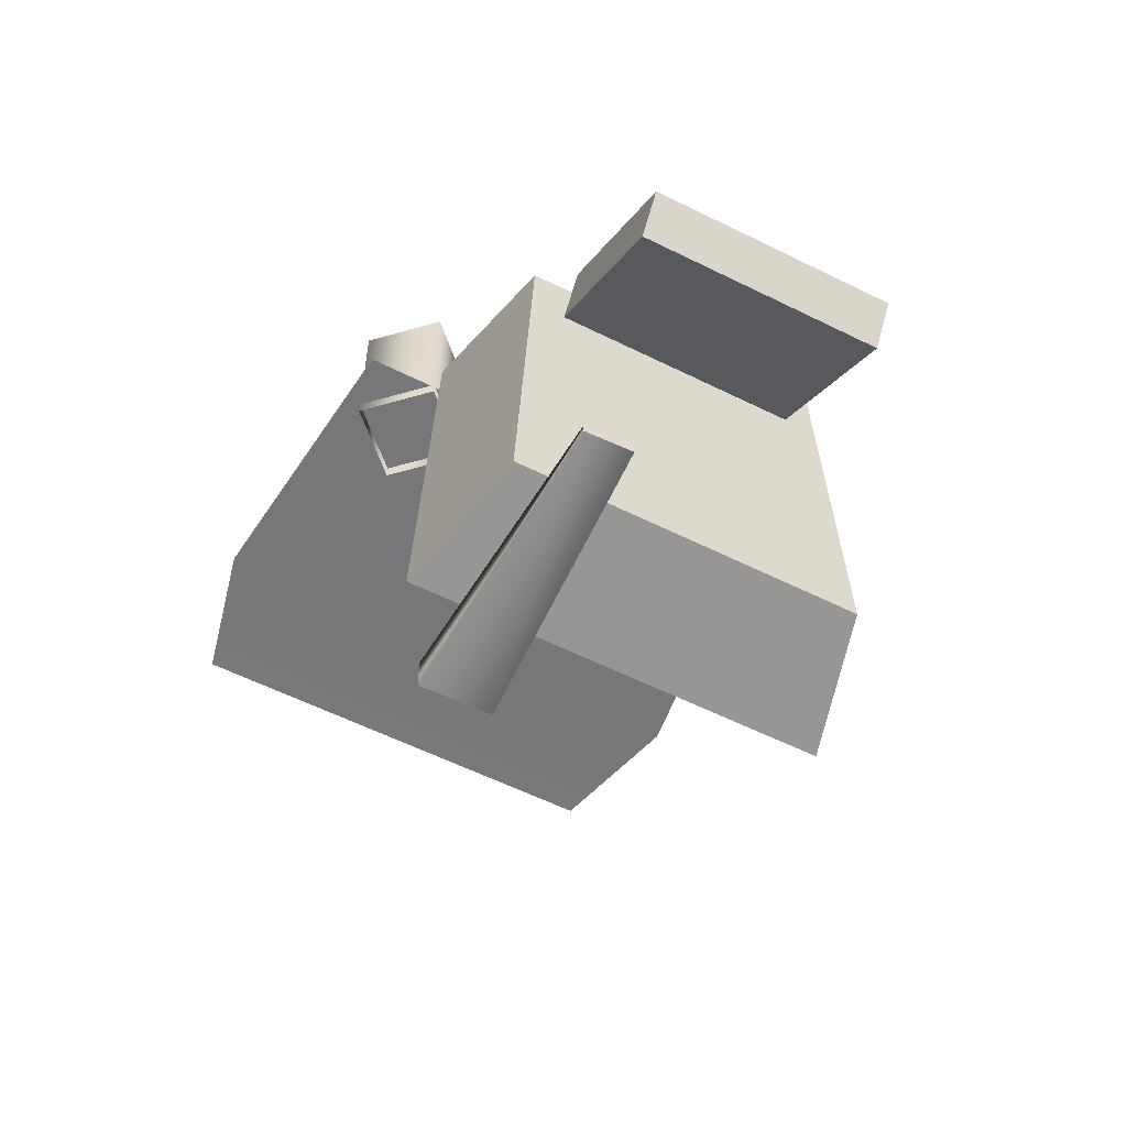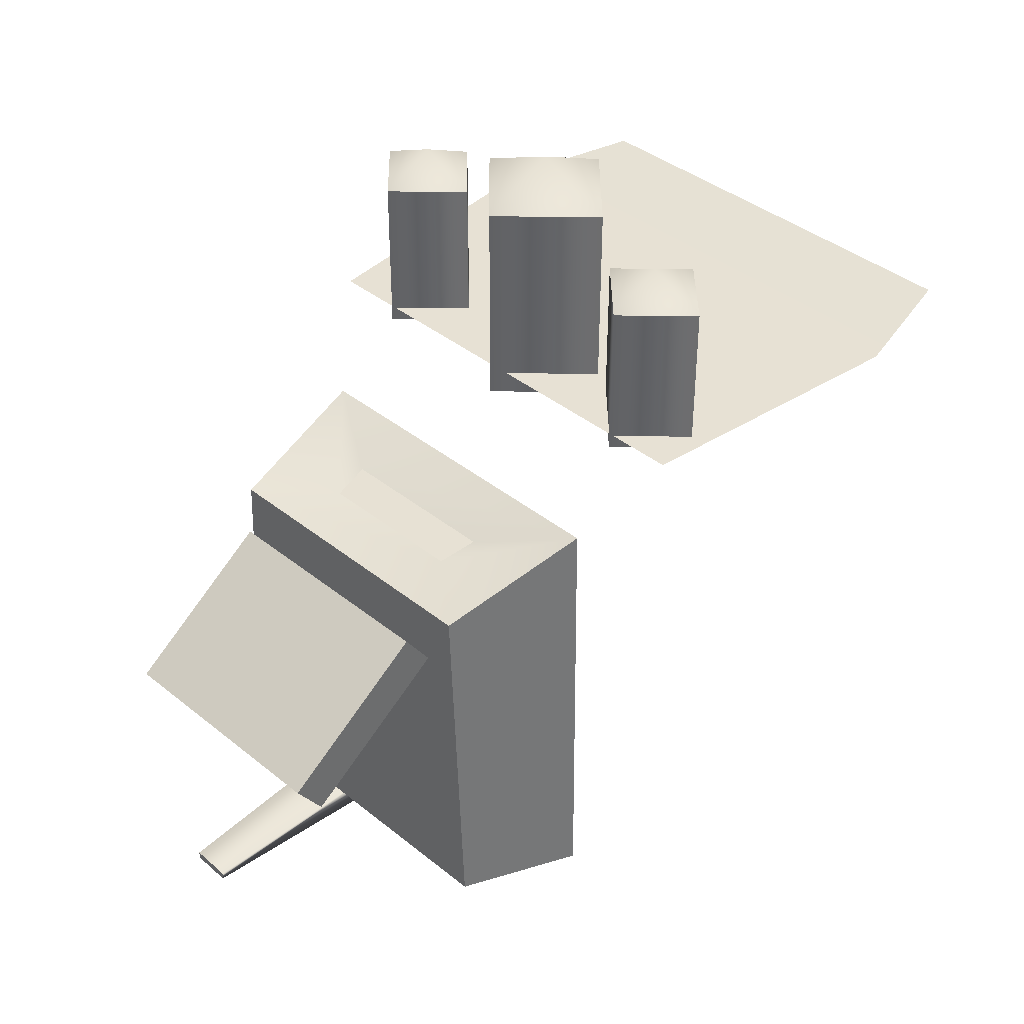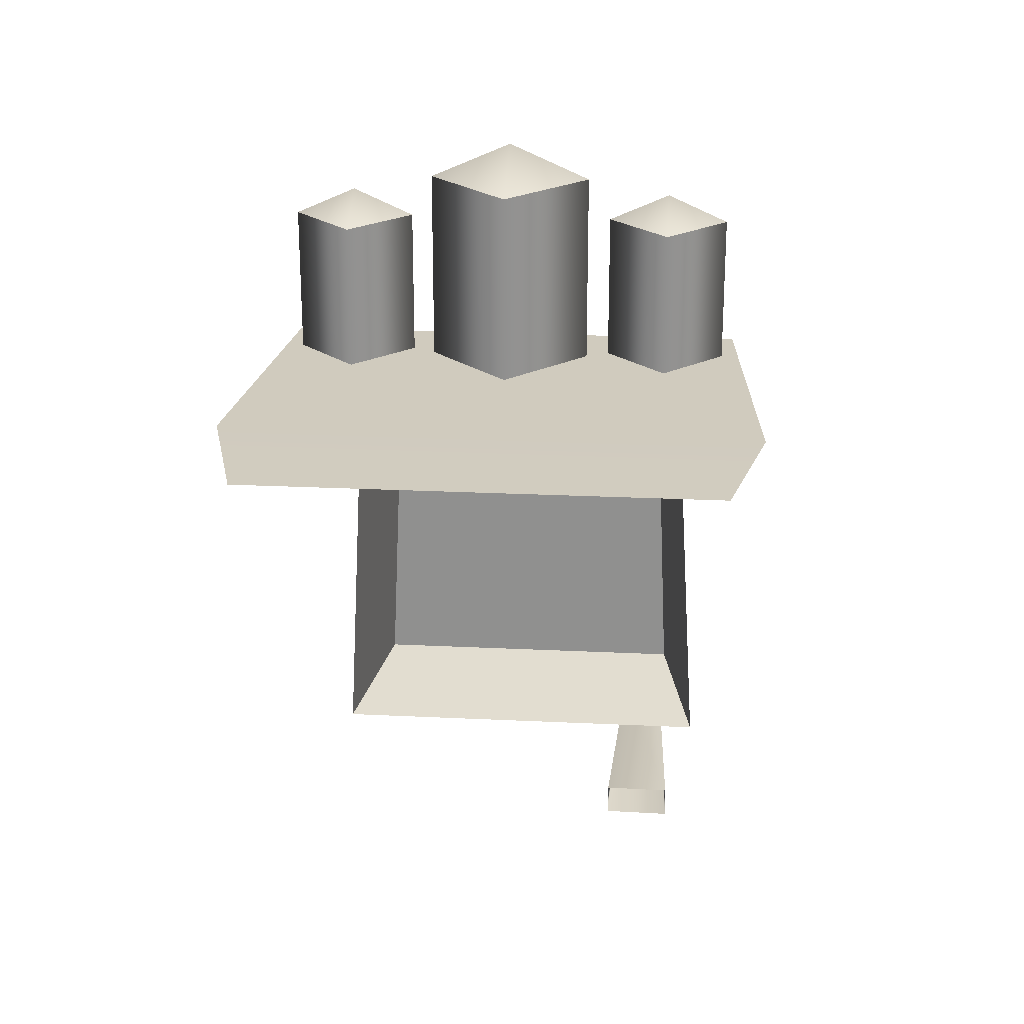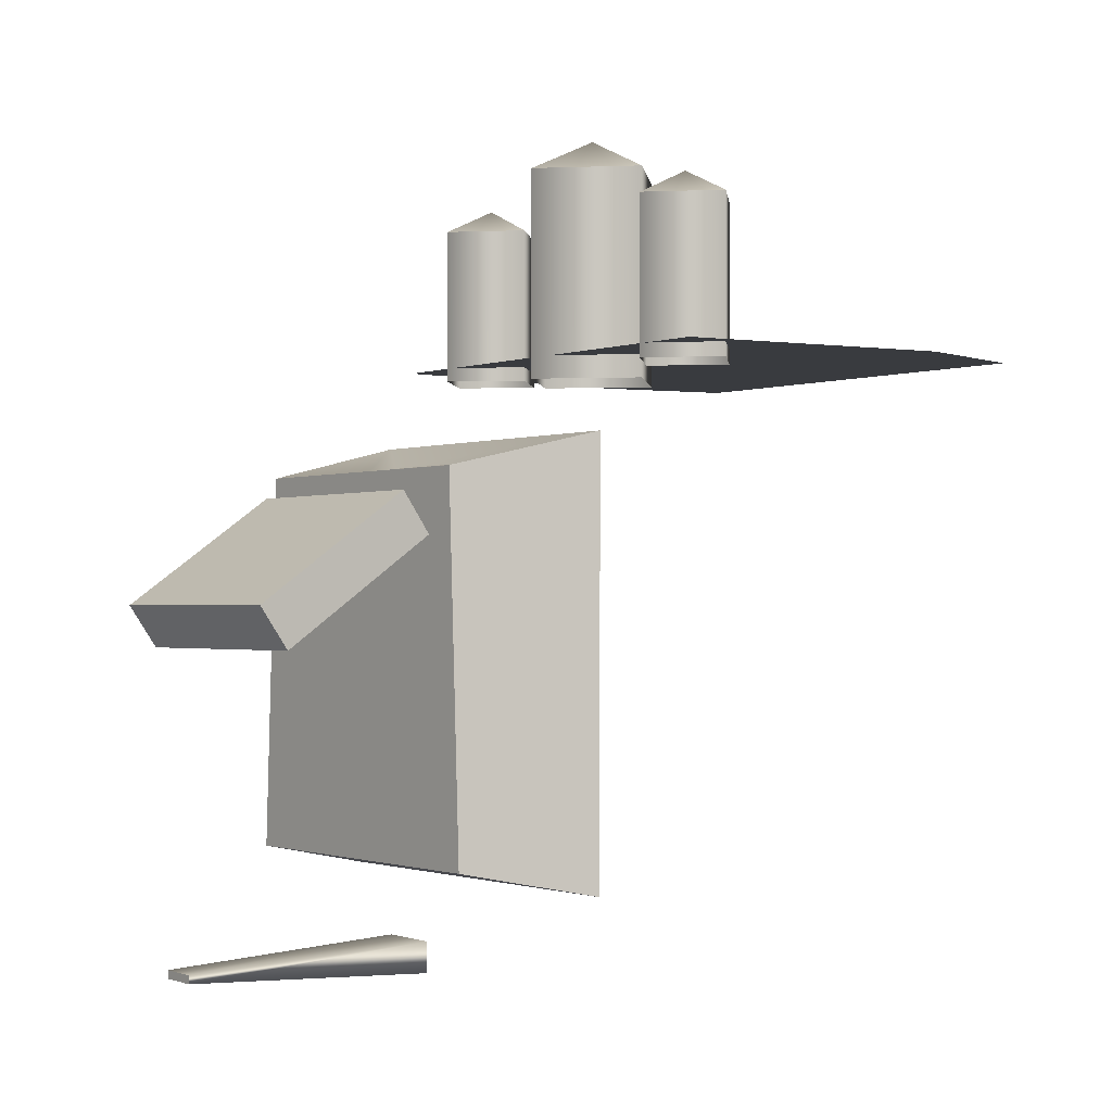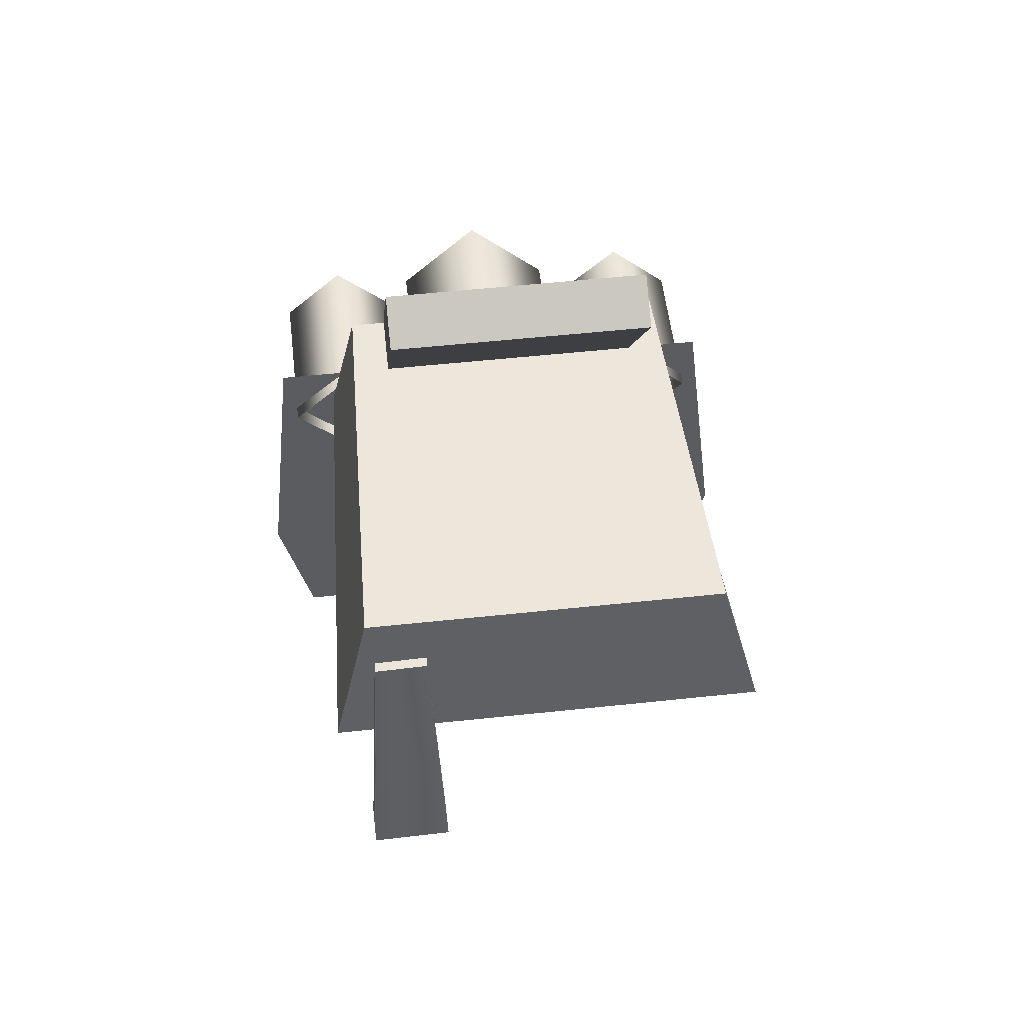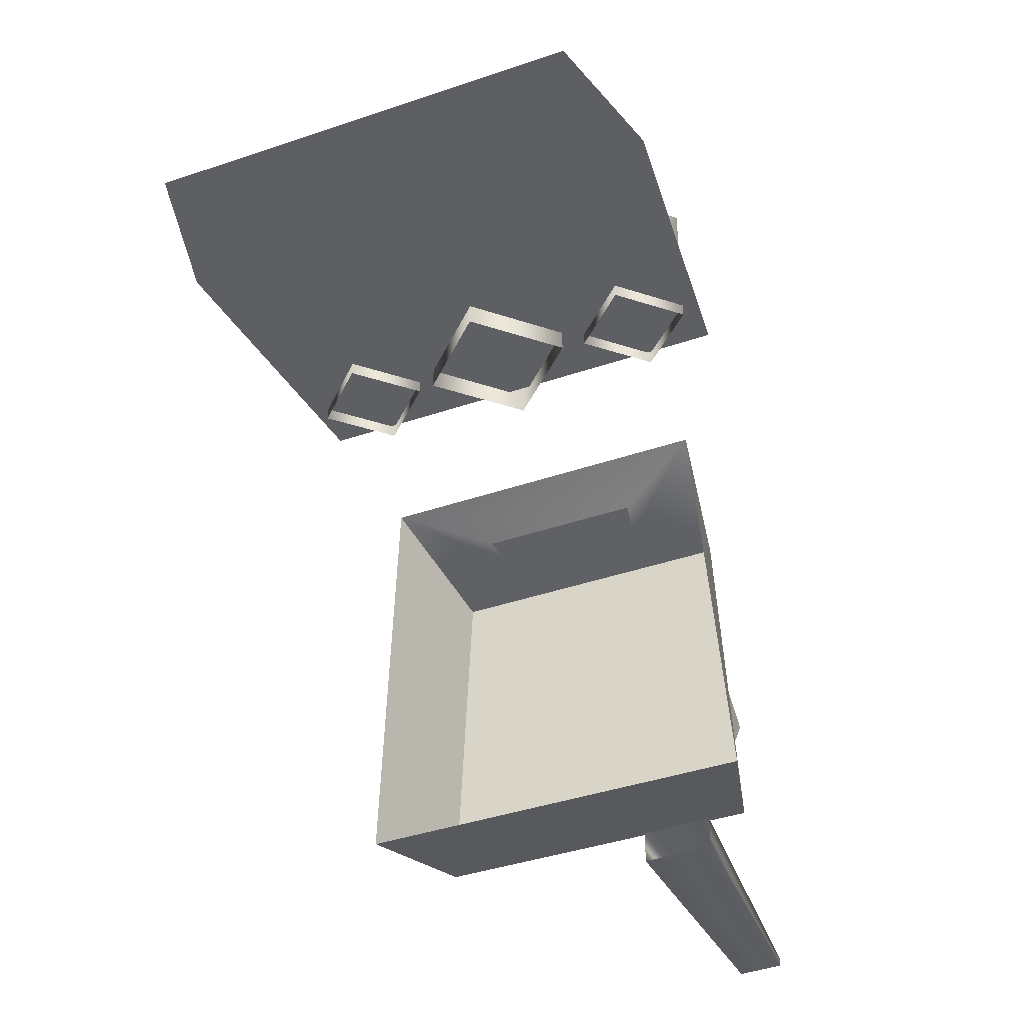
<metadata>
{"format":"obj","ext":"obj","renderer":"f3d","projection":"perspective","resolution":1024,"background":"white","views":[{"elev":-57.4,"azim":152.6,"up":"+Z"},{"elev":39.1,"azim":-134.8,"up":"+Z"},{"elev":23.9,"azim":4.6,"up":"+Z"},{"elev":-1.2,"azim":-127.4,"up":"+Z"},{"elev":53.3,"azim":173.4,"up":"+Y"},{"elev":-40.7,"azim":22.6,"up":"+Z"}]}
</metadata>
<code>
g SniperTurret_07
v 0.1608 1.007 0.2895
v 0.1608 0.969 0.2358
v -0.1619 0.969 0.2358
v -0.1619 1.007 0.2895
v 0.1608 1.207 0.1492
v 0.1608 1.169 0.09547
v 0.1608 0.969 0.2358
v 0.1608 1.007 0.2895
v -0.1619 1.207 0.1492
v -0.1619 1.007 0.2895
v -0.1619 0.969 0.2358
v -0.1619 1.169 0.09547
v 0.1608 1.207 0.1492
v -0.1619 1.207 0.1492
v -0.1619 1.169 0.09547
v 0.1608 1.169 0.09547
v 0.1608 0.969 0.2358
v 0.1608 1.169 0.09547
v -0.1619 1.169 0.09547
v -0.1619 0.969 0.2358
v -0.1619 1.207 0.1492
v 0.1608 1.207 0.1492
v 0.1608 1.007 0.2895
v -0.1619 1.007 0.2895
v -0.2149 0.5258 0.6786
v -0.1358 0.6024 0.6786
v -0.1358 0.6028 0.4661
v -0.2149 0.5262 0.4661
v -0.2149 0.679 0.6786
v -0.2149 0.6794 0.4661
v -0.1358 0.6024 0.6786
v -0.2149 0.6024 0.714
v -0.2149 0.679 0.6786
v -0.2149 0.5258 0.6786
v -0.2939 0.6024 0.6786
v -0.2939 0.6024 0.6786
v -0.2149 0.5258 0.6786
v -0.2149 0.5262 0.4661
v -0.2939 0.6028 0.4661
v -3.949e-05 0.4824 0.7378
v 0.1064 0.5868 0.7379
v 0.1064 0.5874 0.4539
v -3.949e-05 0.4829 0.4538
v -3.949e-05 0.6913 0.7379
v -3.949e-05 0.6918 0.4539
v 0.1064 0.5868 0.7379
v -3.949e-05 0.5869 0.7849
v -3.949e-05 0.6913 0.7379
v -3.949e-05 0.4824 0.7378
v -0.1064 0.5868 0.7379
v -0.1064 0.5868 0.7379
v -3.949e-05 0.4824 0.7378
v -3.949e-05 0.4829 0.4538
v -0.1064 0.5874 0.4539
v 0.1429 0.7622 -0.3096
v 0.1429 0.7622 -0.3529
v 0.1577 1.122 -0.3369
v 0.1577 1.122 -0.3256
v 0.2339 0.7603 -0.3529
v 0.2166 1.12 -0.3369
v 0.2339 0.7603 -0.3529
v 0.2339 0.7603 -0.3096
v 0.2166 1.12 -0.3256
v 0.2166 1.12 -0.3369
v 0.2339 0.7603 -0.3096
v 0.2166 1.12 -0.3256
v 0.2166 1.12 -0.3369
v 0.2166 1.12 -0.3256
v 0.1577 1.122 -0.3256
v 0.1577 1.122 -0.3369
v 0.1037 0.888 0.3234
v 0.2024 0.9676 0.3189
v 0.2367 0.761 0.3679
v 0.1133 0.8359 0.3326
v 0.2242 0.968 -0.1732
v 0.2024 0.9676 0.3189
v -0.2025 0.9676 0.3189
v -0.2243 0.968 -0.1732
v 0.27 0.7897 -0.2093
v 0.2242 0.968 -0.1732
v -0.2243 0.968 -0.1732
v -0.27 0.7897 -0.2093
v 0.2024 0.9676 0.3189
v 0.2242 0.968 -0.1732
v 0.27 0.7897 -0.2093
v 0.2367 0.761 0.3679
v -0.2368 0.761 0.3679
v -0.1134 0.8359 0.3326
v 0.3481 0.2841 0.4871
v -0.3535 0.2841 0.4871
v -0.3079 0.6756 0.4848
v 0.3089 0.6756 0.4848
v 0.3027 0.09675 0.4868
v -0.3028 0.09675 0.4868
v -0.1038 0.888 0.3234
v -0.2025 0.9676 0.3189
v 0.1133 0.8359 0.3326
v -0.1134 0.8359 0.3326
v -0.1038 0.888 0.3234
v 0.1037 0.888 0.3234
v -0.2243 0.968 -0.1732
v -0.2025 0.9676 0.3189
v -0.2368 0.761 0.3679
v -0.27 0.7897 -0.2093
v 0.1355 0.6024 0.6786
v 0.2146 0.5258 0.6786
v 0.2146 0.5262 0.4661
v 0.1355 0.6028 0.4661
v 0.2146 0.679 0.6786
v 0.2146 0.6794 0.4661
v 0.1355 0.6024 0.6786
v 0.2146 0.679 0.6786
v 0.2146 0.6024 0.714
v 0.2146 0.5258 0.6786
v 0.2936 0.6024 0.6786
v 0.2146 0.5258 0.6786
v 0.2936 0.6024 0.6786
v 0.2936 0.6028 0.4661
v 0.2146 0.5262 0.4661
g SniperTurret_07_0
f 3 2 1
f 4 3 1
f 7 6 5
f 8 7 5
f 11 10 9
f 12 11 9
f 15 14 13
f 16 15 13
f 19 18 17
f 20 19 17
f 23 22 21
f 24 23 21
f 27 26 25
f 28 27 25
f 30 29 26
f 27 30 26
f 33 32 31
f 32 34 31
f 33 35 32
f 35 34 32
f 38 37 36
f 39 38 36
f 39 36 29
f 30 39 29
f 42 41 40
f 43 42 40
f 45 44 41
f 42 45 41
f 48 47 46
f 47 49 46
f 48 50 47
f 50 49 47
f 53 52 51
f 54 53 51
f 54 51 44
f 45 54 44
f 57 56 55
f 58 57 55
f 60 59 56
f 57 60 56
f 63 62 61
f 64 63 61
f 58 55 65
f 66 58 65
f 69 68 67
f 70 69 67
f 73 72 71
f 74 73 71
f 77 76 75
f 78 77 75
f 81 80 79
f 82 81 79
f 85 84 83
f 86 85 83
f 74 88 87
f 73 74 87
f 91 90 89
f 92 91 89
f 94 93 89
f 90 94 89
f 95 71 72
f 96 95 72
f 99 98 97
f 100 99 97
f 103 102 101
f 104 103 101
f 95 96 87
f 88 95 87
f 107 106 105
f 108 107 105
f 108 105 109
f 110 108 109
f 113 112 111
f 114 113 111
f 115 112 113
f 114 115 113
f 118 117 116
f 119 118 116
f 110 109 117
f 118 110 117

</code>
